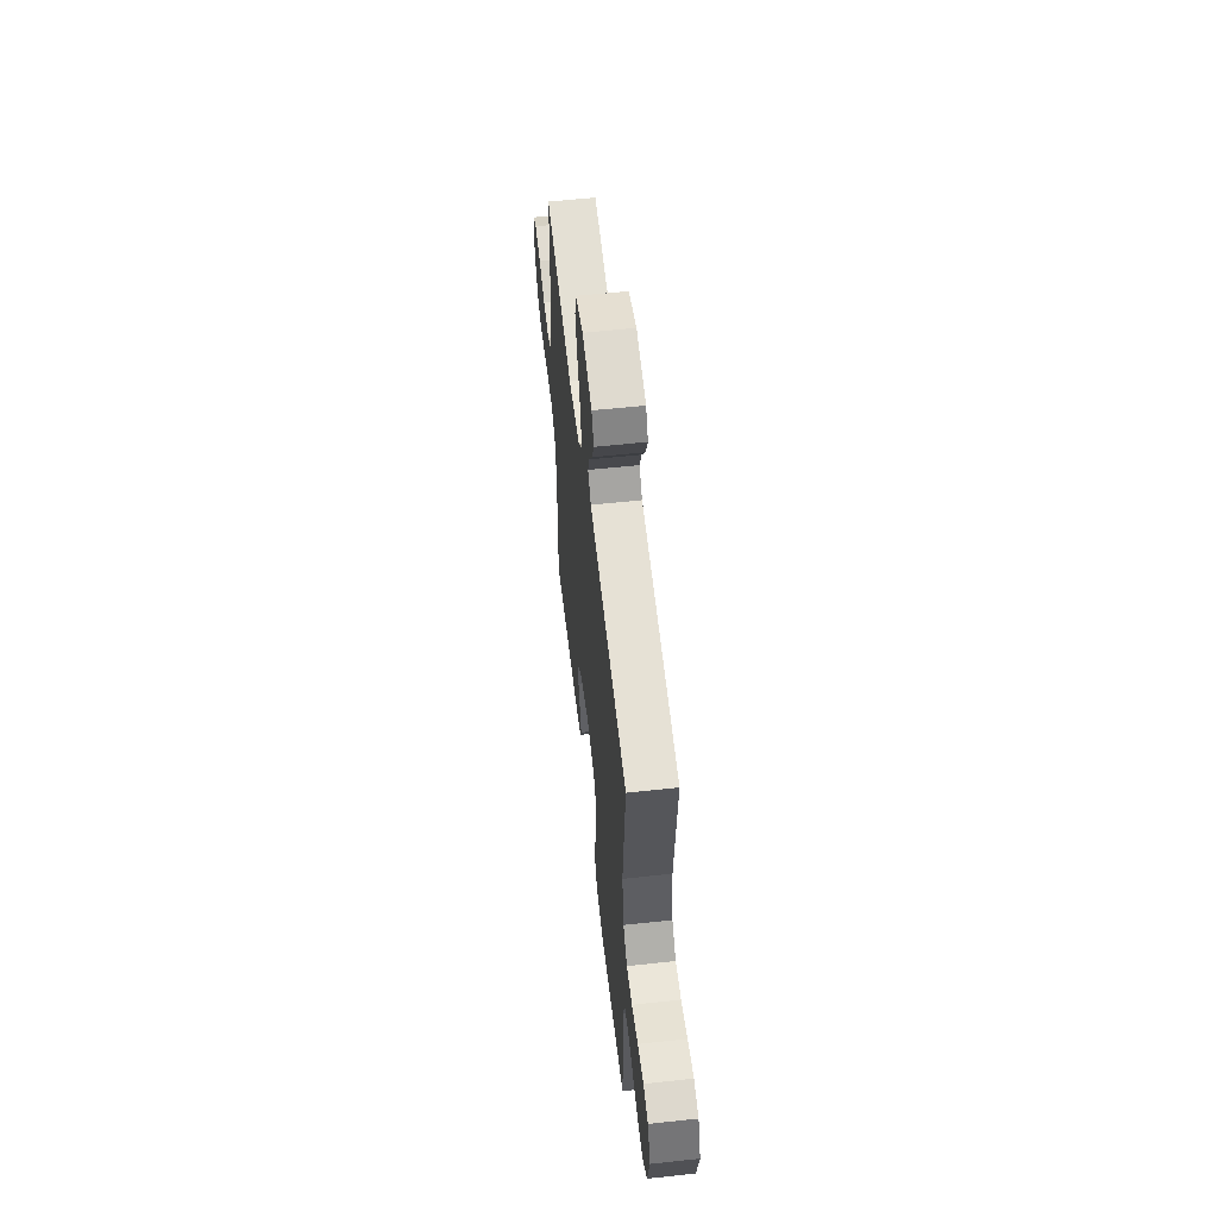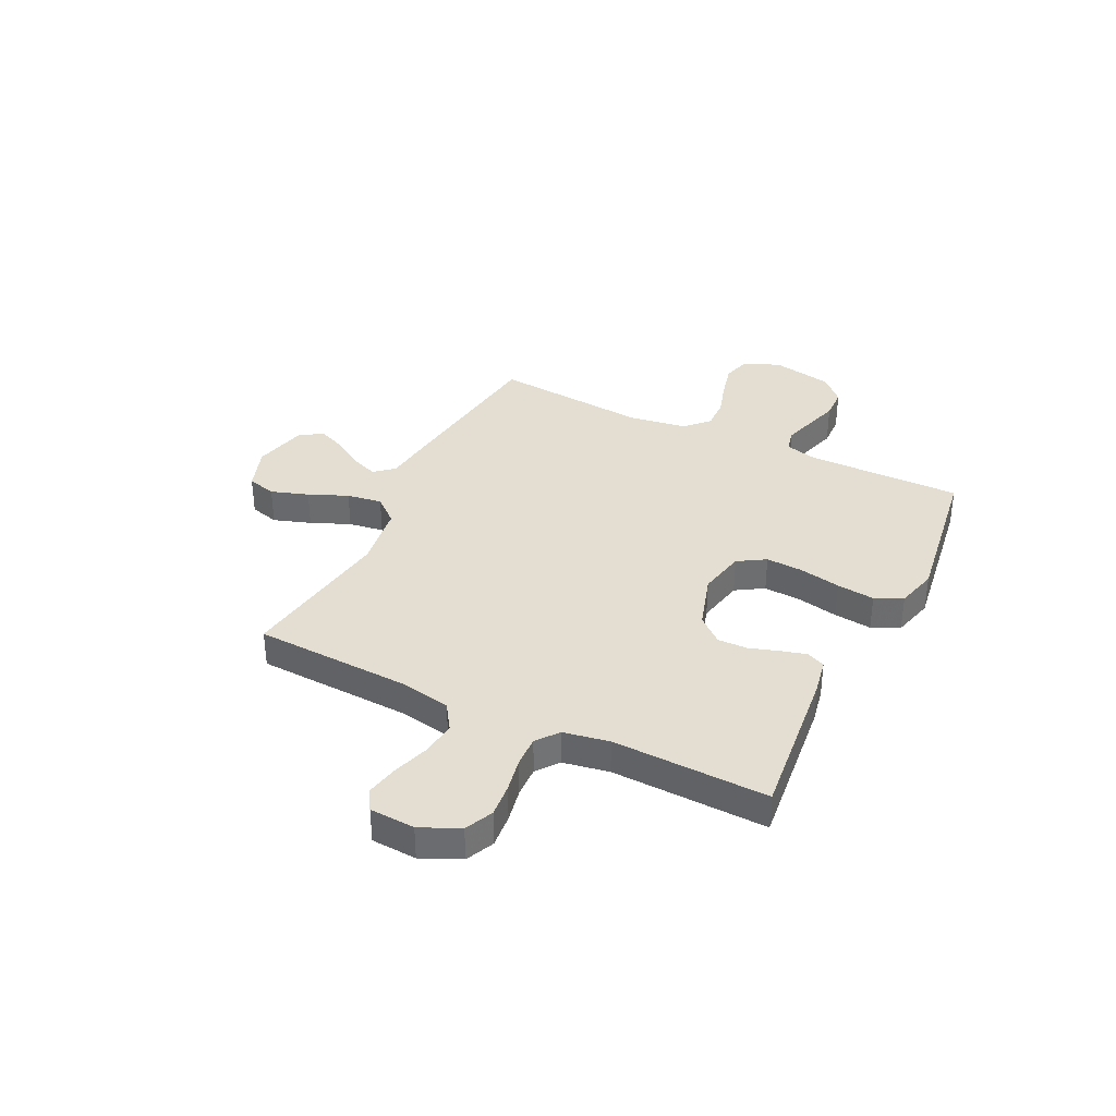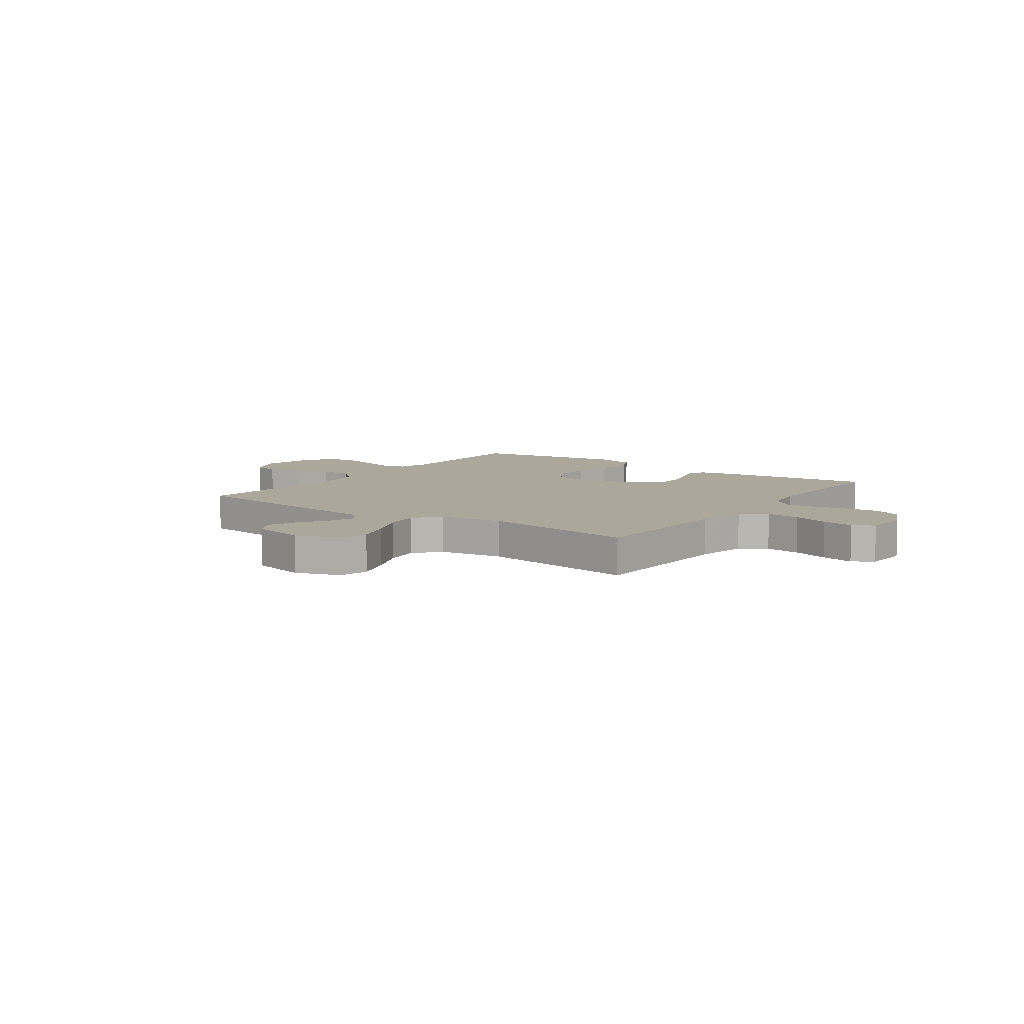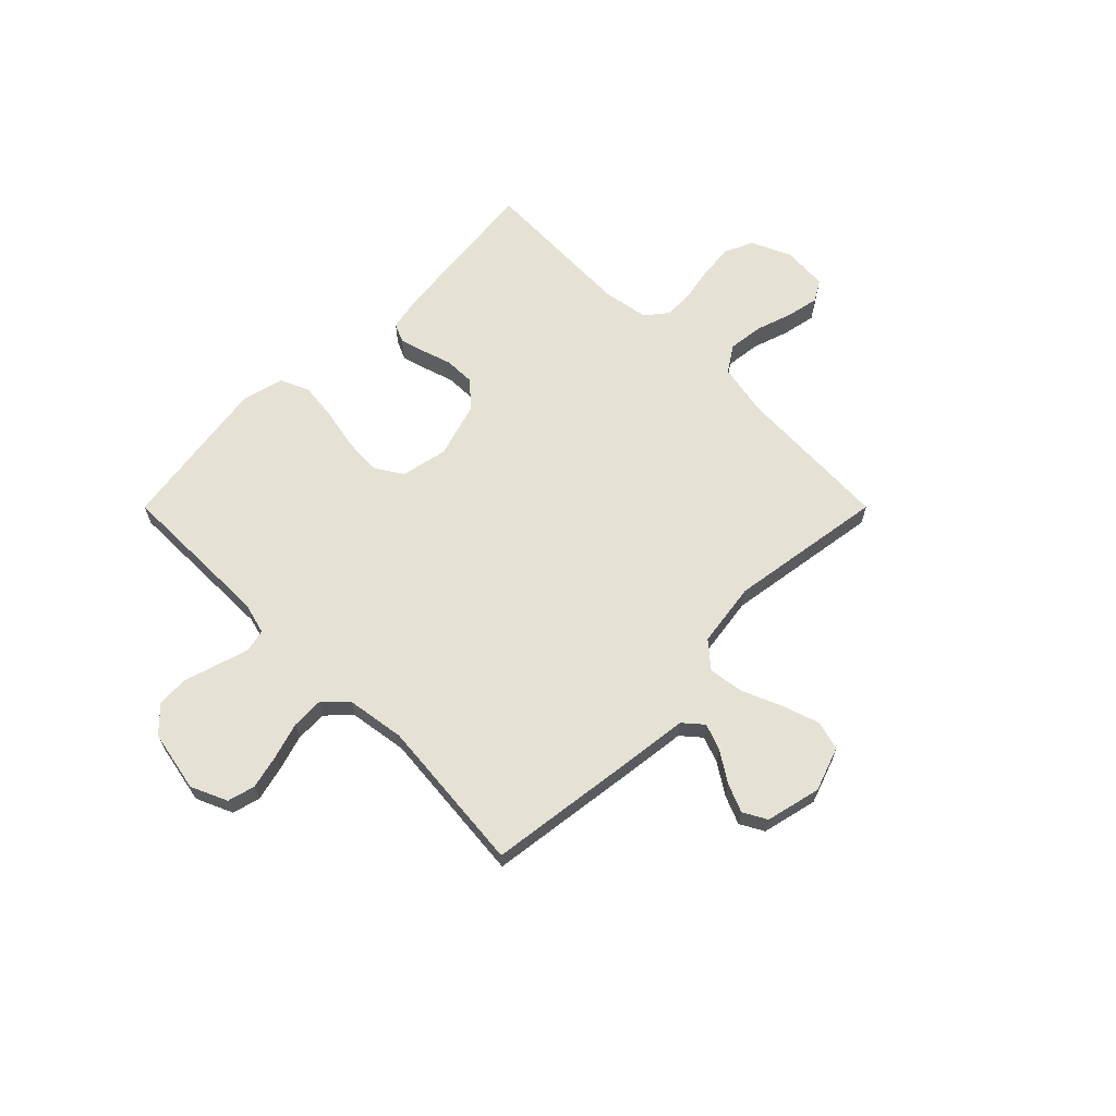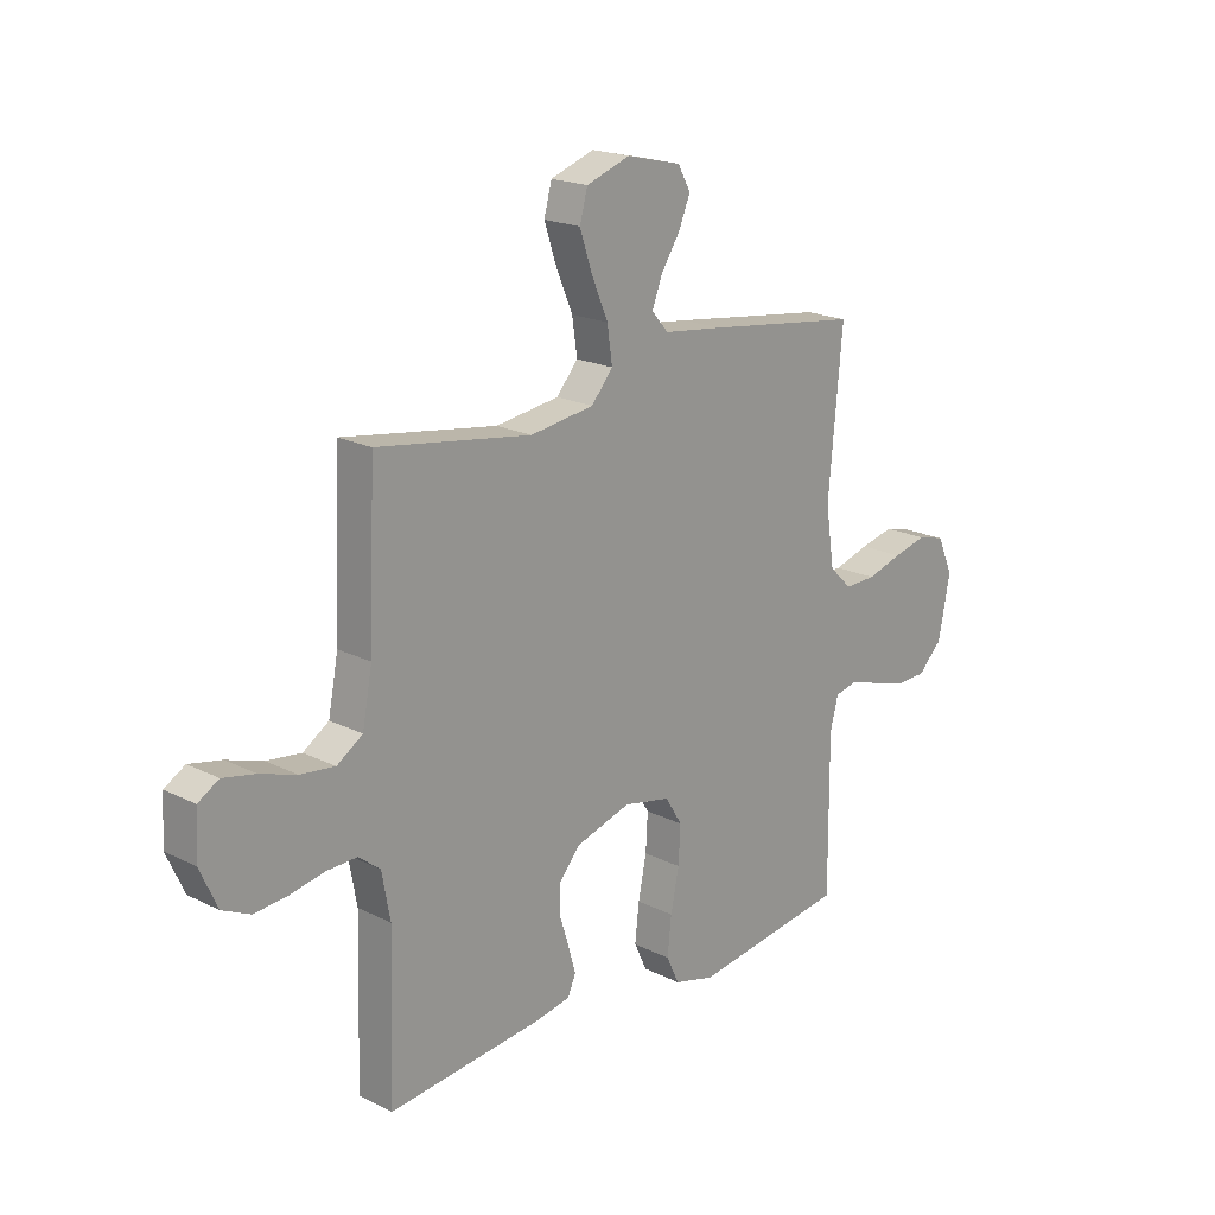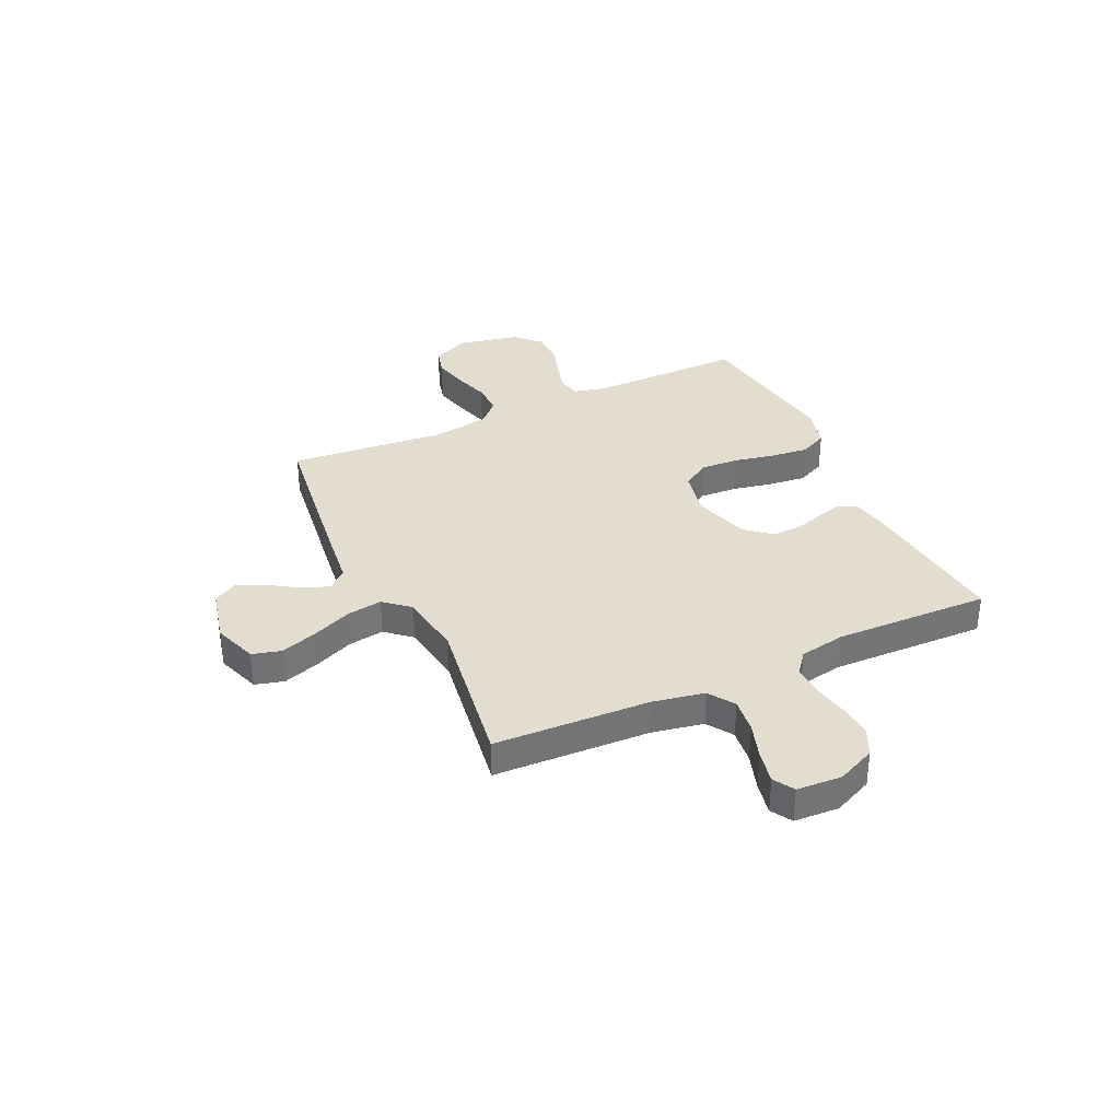
<metadata>
{"format":"obj","ext":"obj","renderer":"f3d","projection":"perspective","resolution":1024,"background":"white","views":[{"elev":57.8,"azim":-96.4,"up":"+Z"},{"elev":36.1,"azim":116.1,"up":"+Y"},{"elev":8.1,"azim":35.4,"up":"+Y"},{"elev":65.0,"azim":-45.0,"up":"+Y"},{"elev":19.4,"azim":133.2,"up":"+Z"},{"elev":34.9,"azim":65.0,"up":"+Y"}]}
</metadata>
<code>
v -0.5 0.07 0.5
v -0.2 0.07 0.539
v -0.084 0.07 0.553
v -0.052 0.07 0.59
v -0.071 0.07 0.641
v -0.108 0.07 0.698
v -0.131 0.07 0.753
v -0.106 0.07 0.798
v 0 0.07 0.823
v 0.085 0.07 0.793
v 0.1 0.07 0.737
v 0.076 0.07 0.665
v 0.044 0.07 0.59
v 0.034 0.07 0.522
v 0.076 0.07 0.473
v 0.2 0.07 0.455
v 0.5 0.07 0.5
v 0.513 0.07 0.2
v 0.532 0.07 0.1
v 0.582 0.07 0.067
v 0.649 0.07 0.075
v 0.719 0.07 0.098
v 0.782 0.07 0.111
v 0.822 0.07 0.087
v 0.827 0.07 0
v 0.793 0.07 -0.075
v 0.739 0.07 -0.1
v 0.674 0.07 -0.094
v 0.608 0.07 -0.081
v 0.549 0.07 -0.079
v 0.507 0.07 -0.112
v 0.491 0.07 -0.2
v 0.5 0.07 -0.5
v 0.2 0.07 -0.468
v 0.132 0.07 -0.455
v 0.116 0.07 -0.419
v 0.13 0.07 -0.369
v 0.148 0.07 -0.313
v 0.149 0.07 -0.256
v 0.107 0.07 -0.207
v 0 0.07 -0.174
v -0.091 0.07 -0.193
v -0.124 0.07 -0.246
v -0.12 0.07 -0.318
v -0.104 0.07 -0.397
v -0.096 0.07 -0.47
v -0.121 0.07 -0.523
v -0.2 0.07 -0.544
v -0.5 0.07 -0.5
v -0.498 0.07 -0.2
v -0.514 0.07 -0.139
v -0.558 0.07 -0.129
v -0.617 0.07 -0.147
v -0.683 0.07 -0.167
v -0.744 0.07 -0.165
v -0.791 0.07 -0.118
v -0.814 0.07 0
v -0.783 0.07 0.07
v -0.73 0.07 0.084
v -0.664 0.07 0.068
v -0.595 0.07 0.047
v -0.534 0.07 0.045
v -0.49 0.07 0.088
v -0.473 0.07 0.2
v -0.5 0 0.5
v -0.2 0 0.539
v -0.084 0 0.553
v -0.052 0 0.59
v -0.071 0 0.641
v -0.108 0 0.698
v -0.131 0 0.753
v -0.106 0 0.798
v 0 0 0.823
v 0.085 0 0.793
v 0.1 0 0.737
v 0.076 0 0.665
v 0.044 0 0.59
v 0.034 0 0.522
v 0.076 0 0.473
v 0.2 0 0.455
v 0.5 0 0.5
v 0.513 0 0.2
v 0.532 0 0.1
v 0.582 0 0.067
v 0.649 0 0.075
v 0.719 0 0.098
v 0.782 0 0.111
v 0.822 0 0.087
v 0.827 0 0
v 0.793 0 -0.075
v 0.739 0 -0.1
v 0.674 0 -0.094
v 0.608 0 -0.081
v 0.549 0 -0.079
v 0.507 0 -0.112
v 0.491 0 -0.2
v 0.5 0 -0.5
v 0.2 0 -0.468
v 0.132 0 -0.455
v 0.116 0 -0.419
v 0.13 0 -0.369
v 0.148 0 -0.313
v 0.149 0 -0.256
v 0.107 0 -0.207
v 0 0 -0.174
v -0.091 0 -0.193
v -0.124 0 -0.246
v -0.12 0 -0.318
v -0.104 0 -0.397
v -0.096 0 -0.47
v -0.121 0 -0.523
v -0.2 0 -0.544
v -0.5 0 -0.5
v -0.498 0 -0.2
v -0.514 0 -0.139
v -0.558 0 -0.129
v -0.617 0 -0.147
v -0.683 0 -0.167
v -0.744 0 -0.165
v -0.791 0 -0.118
v -0.814 0 0
v -0.783 0 0.07
v -0.73 0 0.084
v -0.664 0 0.068
v -0.595 0 0.047
v -0.534 0 0.045
v -0.49 0 0.088
v -0.473 0 0.2
f 58 59 60 61
f 56 57 58 61
f 56 61 62
f 55 56 62
f 52 53 54 55
f 52 55 62 63
f 47 48 49 50
f 47 50 51
f 44 45 46 47
f 43 44 47 51
f 42 43 51
f 41 42 51 52
f 35 36 37 38
f 33 34 35 38
f 32 33 38 39
f 31 32 39 40
f 26 27 28 29
f 26 29 30
f 25 26 30
f 24 25 30
f 21 22 23 24
f 20 21 24 30
f 19 20 30 31
f 16 17 18
f 15 16 18 19
f 10 11 12 13
f 8 9 10 13
f 8 13 14
f 5 6 7 8
f 4 5 8 14
f 3 4 14 15
f 64 1 2 3
f 63 64 3 15
f 41 52 63 15
f 31 40 41
f 15 19 31 41
f 125 124 123 122
f 125 122 121 120
f 126 125 120
f 126 120 119
f 119 118 117 116
f 127 126 119 116
f 114 113 112 111
f 115 114 111
f 111 110 109 108
f 115 111 108 107
f 115 107 106
f 116 115 106 105
f 102 101 100 99
f 102 99 98 97
f 103 102 97 96
f 104 103 96 95
f 93 92 91 90
f 94 93 90
f 94 90 89
f 94 89 88
f 88 87 86 85
f 94 88 85 84
f 95 94 84 83
f 82 81 80
f 83 82 80 79
f 77 76 75 74
f 77 74 73 72
f 78 77 72
f 72 71 70 69
f 78 72 69 68
f 79 78 68 67
f 67 66 65 128
f 79 67 128 127
f 79 127 116 105
f 105 104 95
f 105 95 83 79
f 1 65 66 2
f 2 66 67 3
f 3 67 68 4
f 4 68 69 5
f 5 69 70 6
f 6 70 71 7
f 7 71 72 8
f 8 72 73 9
f 9 73 74 10
f 10 74 75 11
f 11 75 76 12
f 12 76 77 13
f 13 77 78 14
f 14 78 79 15
f 15 79 80 16
f 16 80 81 17
f 17 81 82 18
f 18 82 83 19
f 19 83 84 20
f 20 84 85 21
f 21 85 86 22
f 22 86 87 23
f 23 87 88 24
f 24 88 89 25
f 25 89 90 26
f 26 90 91 27
f 27 91 92 28
f 28 92 93 29
f 29 93 94 30
f 30 94 95 31
f 31 95 96 32
f 32 96 97 33
f 33 97 98 34
f 34 98 99 35
f 35 99 100 36
f 36 100 101 37
f 37 101 102 38
f 38 102 103 39
f 39 103 104 40
f 40 104 105 41
f 41 105 106 42
f 42 106 107 43
f 43 107 108 44
f 44 108 109 45
f 45 109 110 46
f 46 110 111 47
f 47 111 112 48
f 48 112 113 49
f 49 113 114 50
f 50 114 115 51
f 51 115 116 52
f 52 116 117 53
f 53 117 118 54
f 54 118 119 55
f 55 119 120 56
f 56 120 121 57
f 57 121 122 58
f 58 122 123 59
f 59 123 124 60
f 60 124 125 61
f 61 125 126 62
f 62 126 127 63
f 63 127 128 64
f 64 128 65 1

</code>
